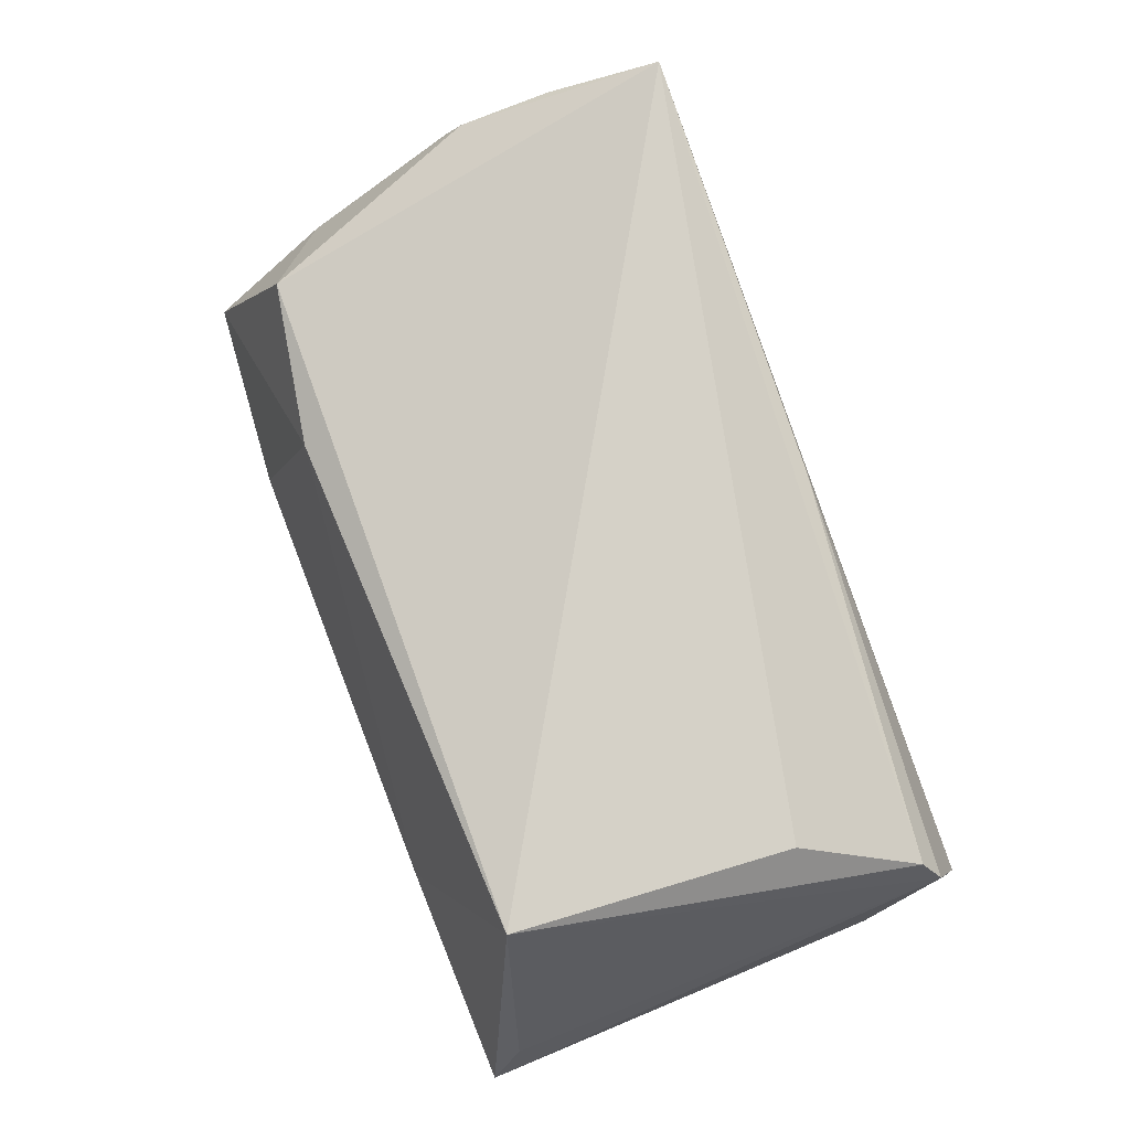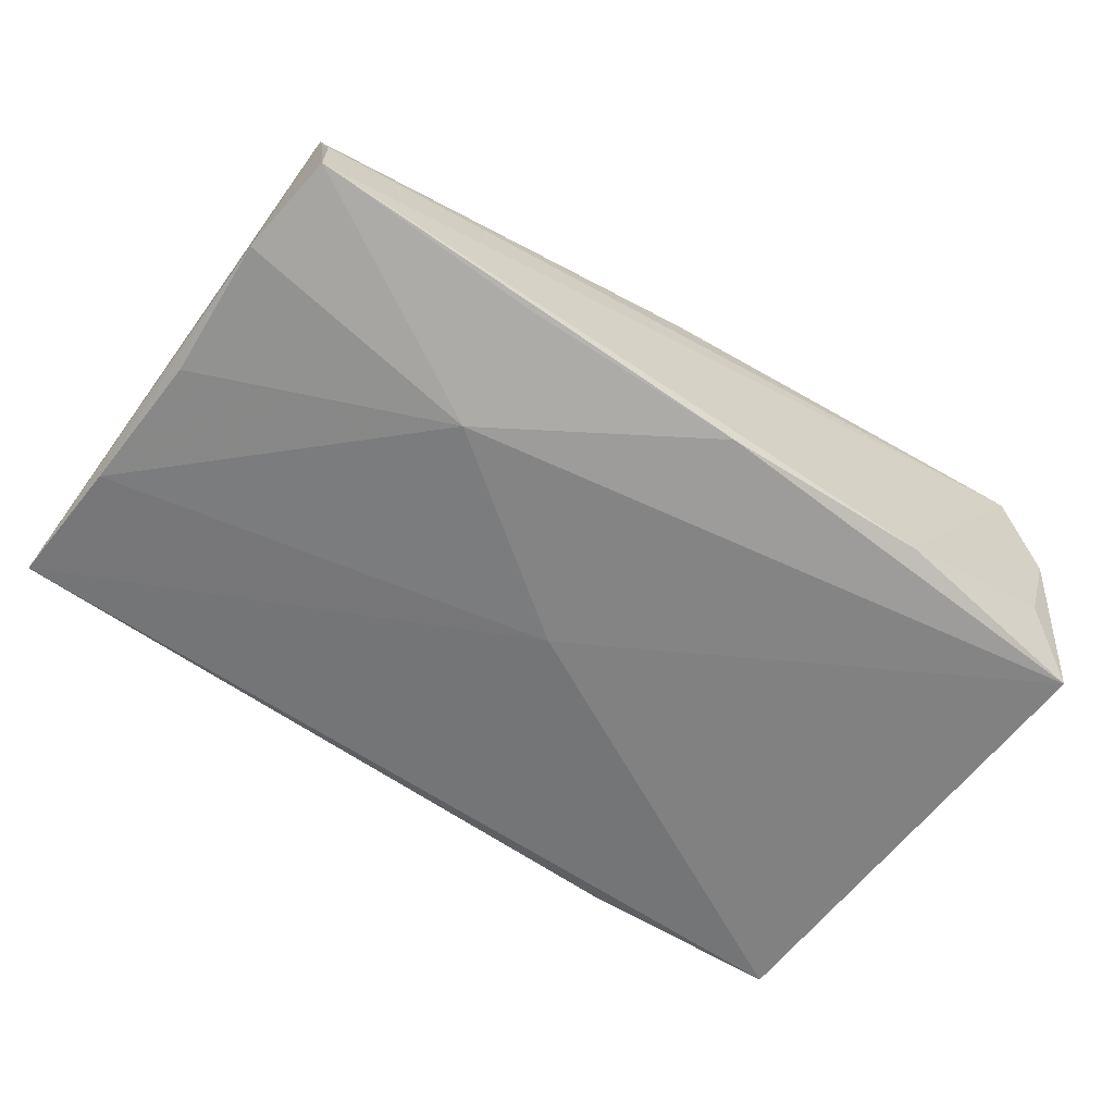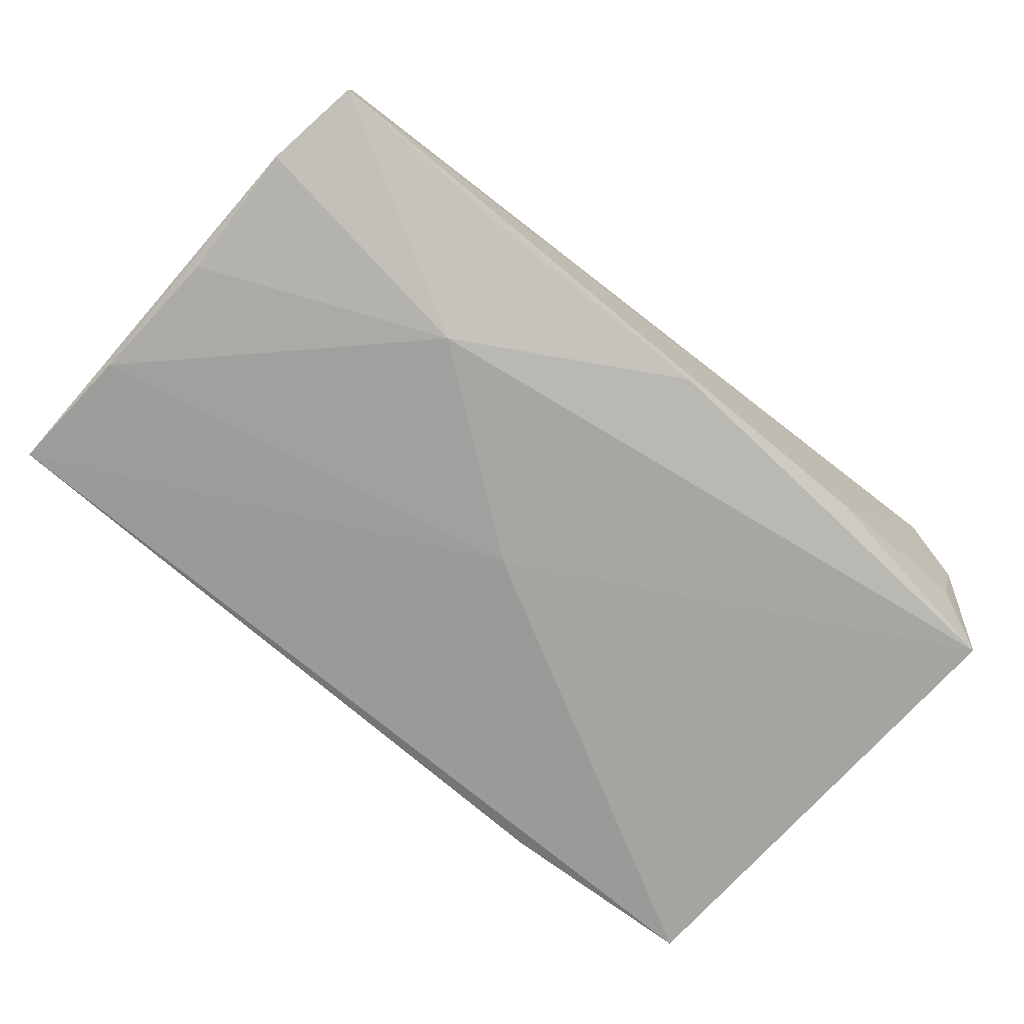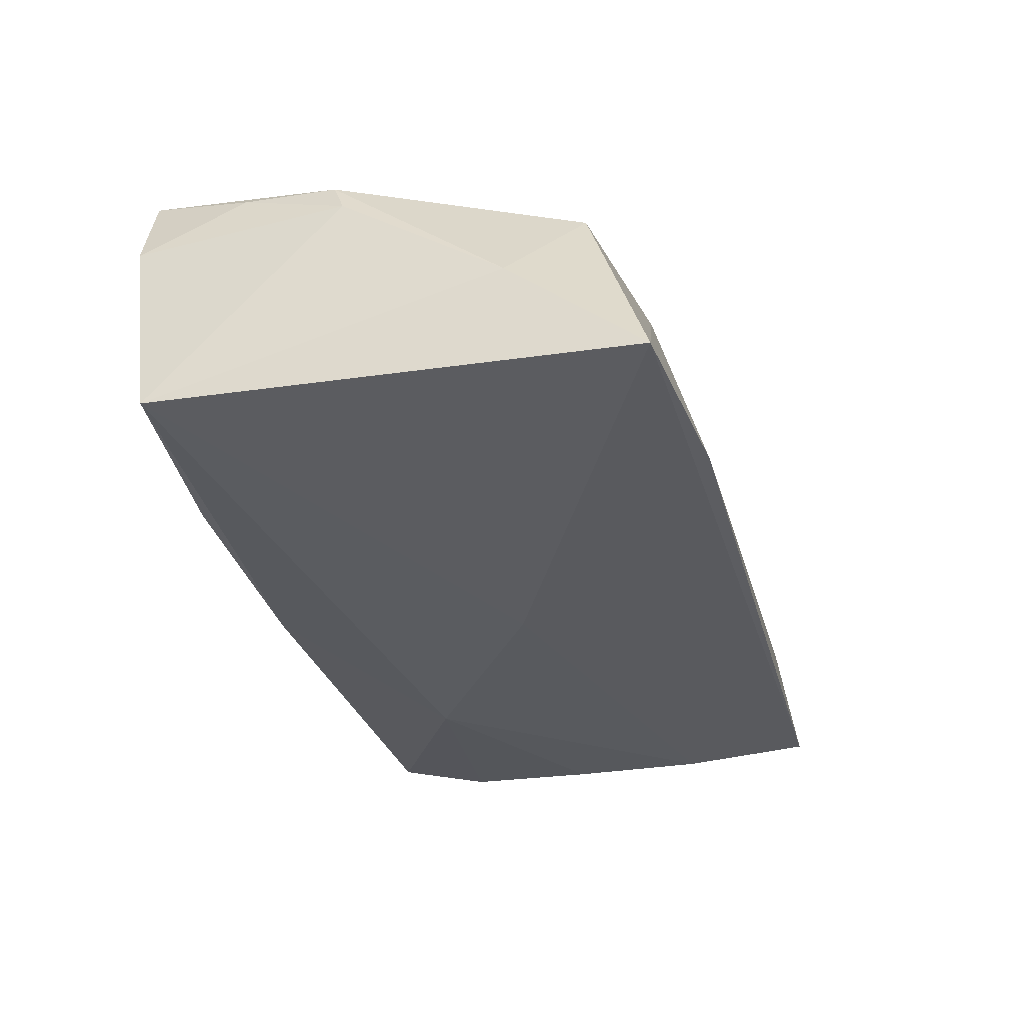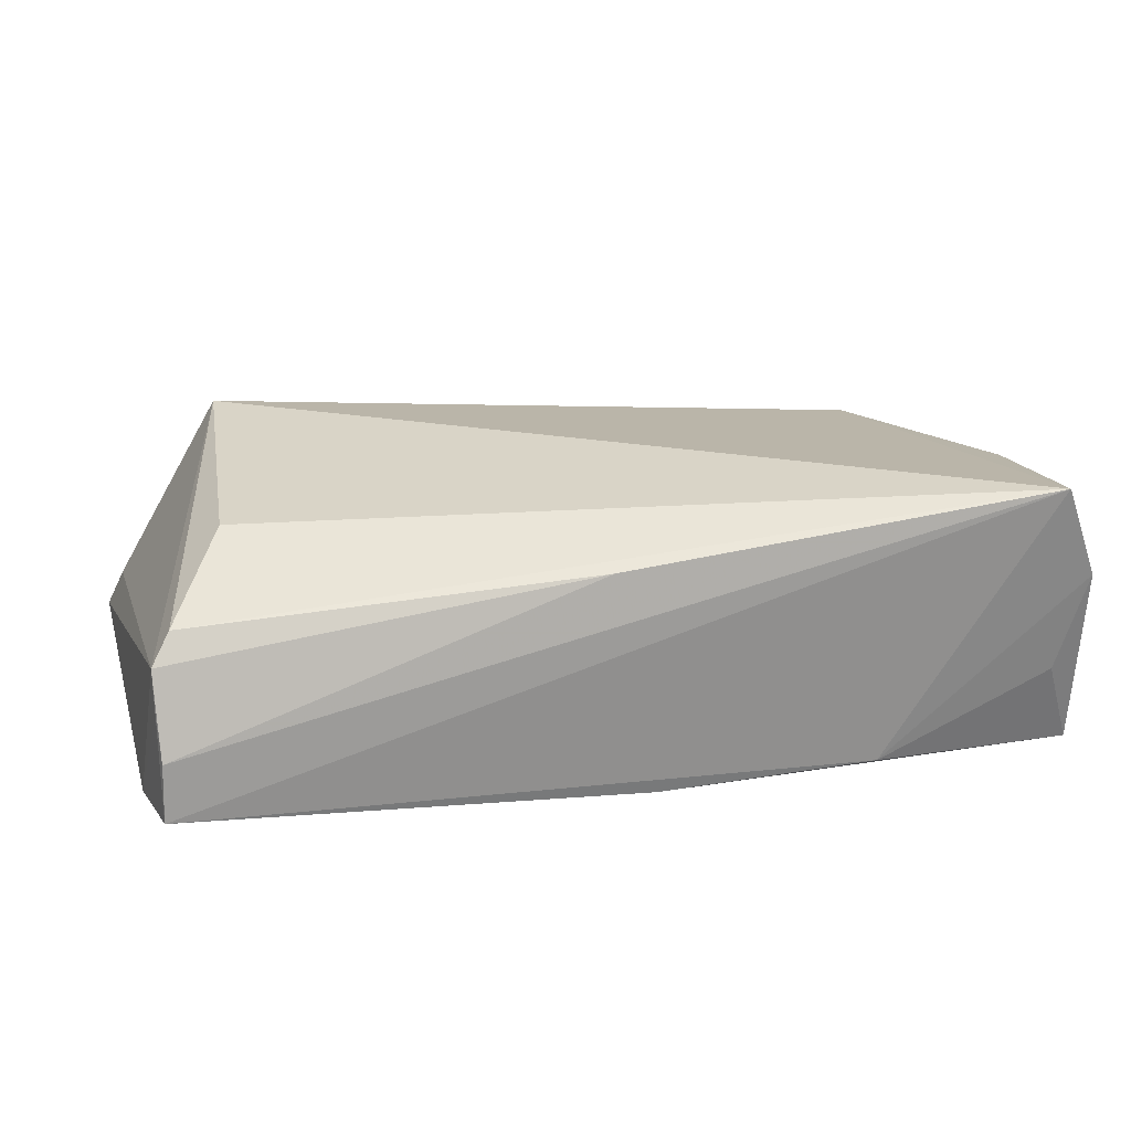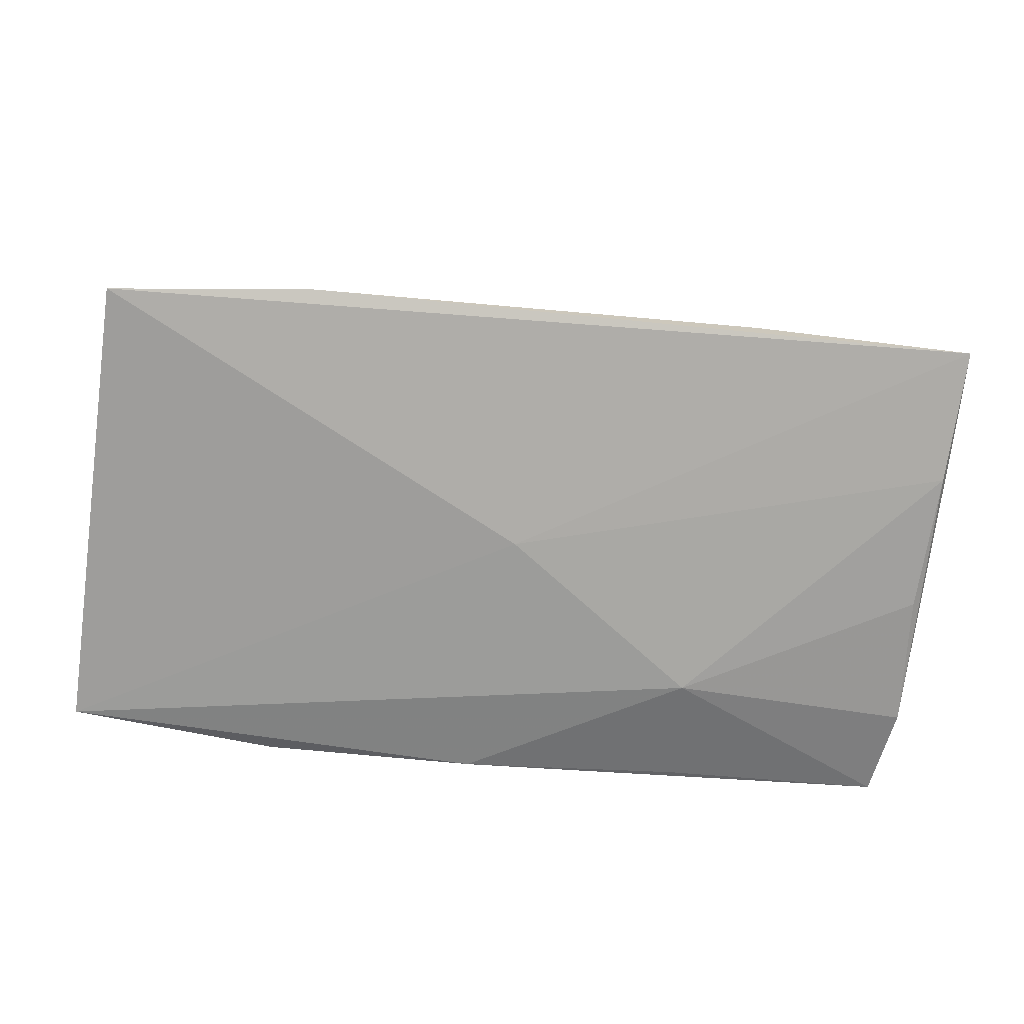
<metadata>
{"format":"obj","ext":"obj","renderer":"f3d","projection":"perspective","resolution":1024,"background":"white","views":[{"elev":79.1,"azim":-110.9,"up":"+Z"},{"elev":-59.6,"azim":-34.3,"up":"+Z"},{"elev":-72.5,"azim":-39.6,"up":"+Z"},{"elev":-34.0,"azim":105.4,"up":"+Z"},{"elev":24.7,"azim":-14.0,"up":"+Z"},{"elev":-72.2,"azim":174.6,"up":"+Z"}]}
</metadata>
<code>
v -0.05379 0.02799 -0.005246
v -0.05237 -0.02806 -0.002325
v 0.05161 0.016 -0.00404
v 0.05106 -0.004453 0.01327
v 0.001286 -0.02834 -0.01316
v -0.05373 -0.0008327 -0.01254
v -0.0503 -0.02278 0.01049
v 0.04864 -0.02724 -0.004149
v -0.00353 -0.02709 0.0137
v -0.05252 -0.0247 0.007283
v 0.05216 -0.02784 0.007636
v -0.05255 -0.02613 0.002536
v 0.05221 -0.0001317 0.005259
v -0.0548 0.01594 -0.01249
v 0.04788 -0.02857 0.01884
v 0.0254 0.03313 -0.01448
v -0.02516 -0.01385 -0.01567
v 0.05086 -0.01557 0.01422
v 0.02121 0.02655 0.01003
v 0.05236 -0.00282 0.009083
v -0.0294 0.03259 -0.01005
v -0.001941 0.003708 -0.01619
v -0.04345 -0.009332 0.01603
v -0.02577 -0.02783 -0.01136
v 0.05242 -0.02493 -0.0147
v -0.05269 -0.02857 -0.00909
v 0.04127 0.023 0.01005
v 0.02722 -0.02857 -0.01256
v 0.04972 0.03128 -0.01619
v -0.05583 0.0321 -0.01124
v -0.04095 0.02408 0.01828
v -0.05446 -0.01716 -0.01141
f 28 15 26
f 30 29 22
f 22 29 25
f 25 17 22
f 15 23 7
f 8 28 25
f 5 28 26
f 5 17 25
f 25 28 5
f 25 20 11
f 11 8 25
f 15 28 11
f 28 8 11
f 25 29 3
f 31 23 15
f 31 7 23
f 32 17 26
f 32 6 17
f 30 22 14
f 14 22 17
f 17 6 14
f 14 32 30
f 6 32 14
f 26 15 2
f 26 17 24
f 24 5 26
f 17 5 24
f 15 11 18
f 18 11 20
f 13 20 25
f 25 3 13
f 13 3 20
f 1 31 30
f 16 29 30
f 15 7 9
f 9 2 15
f 27 31 15
f 27 3 29
f 30 31 21
f 21 16 30
f 10 9 7
f 2 9 10
f 30 32 10
f 10 1 30
f 7 31 10
f 31 1 10
f 4 18 20
f 20 3 4
f 3 27 4
f 15 18 4
f 4 27 15
f 31 27 19
f 19 21 31
f 16 21 19
f 29 16 19
f 19 27 29
f 26 2 12
f 2 10 12
f 12 32 26
f 12 10 32

</code>
